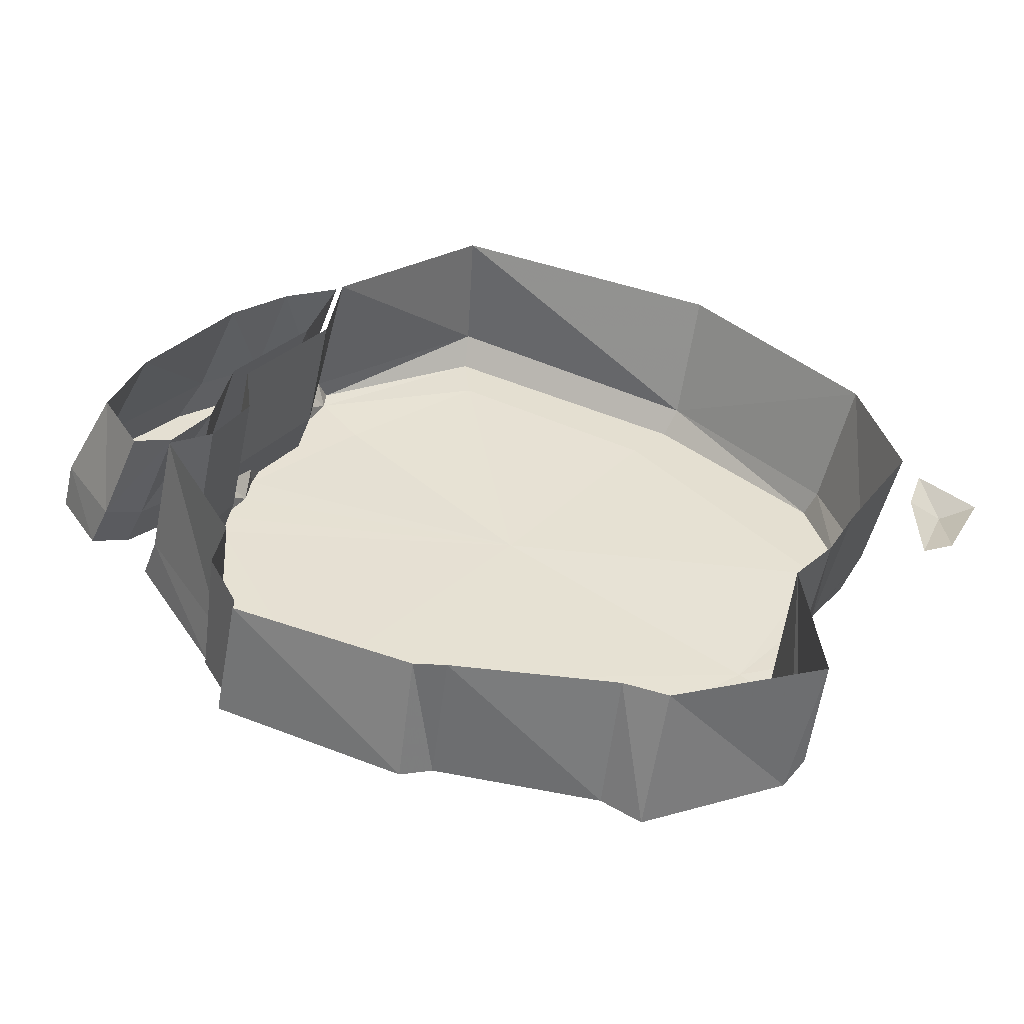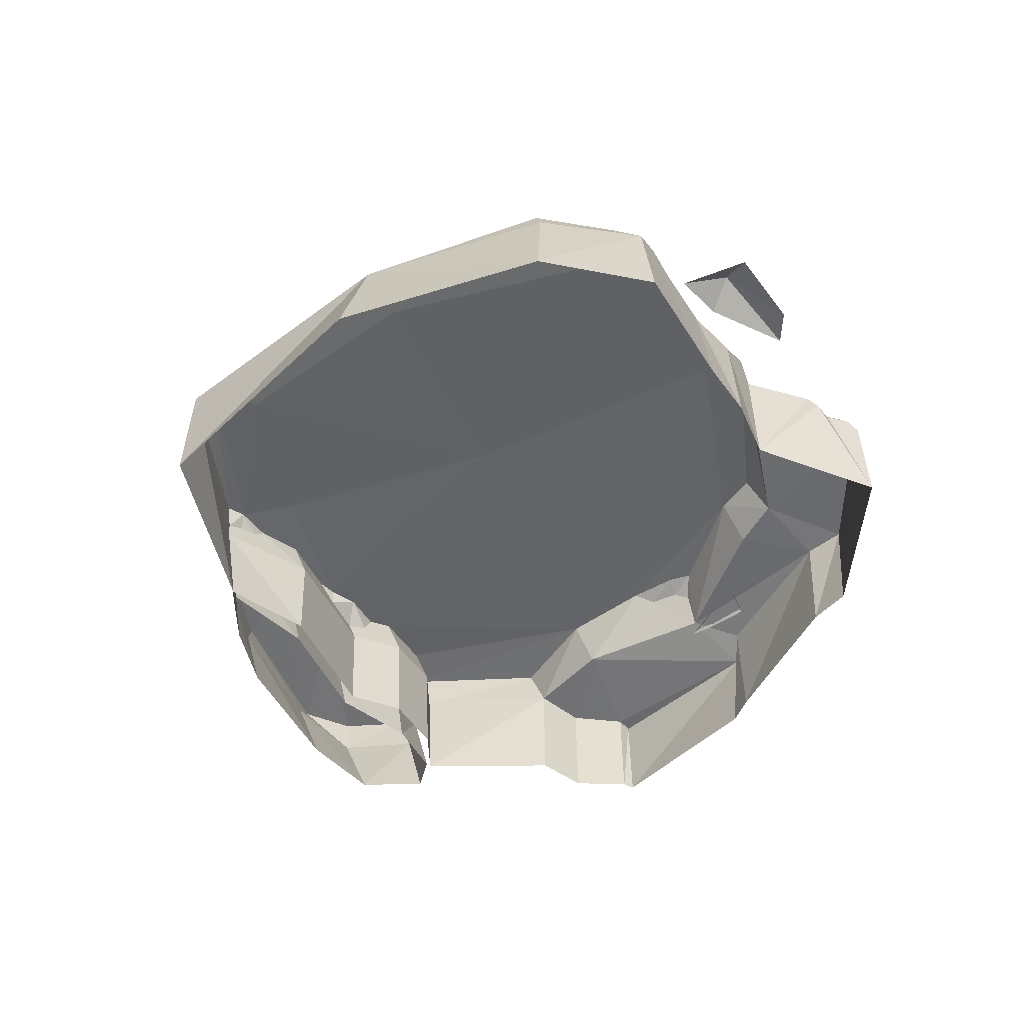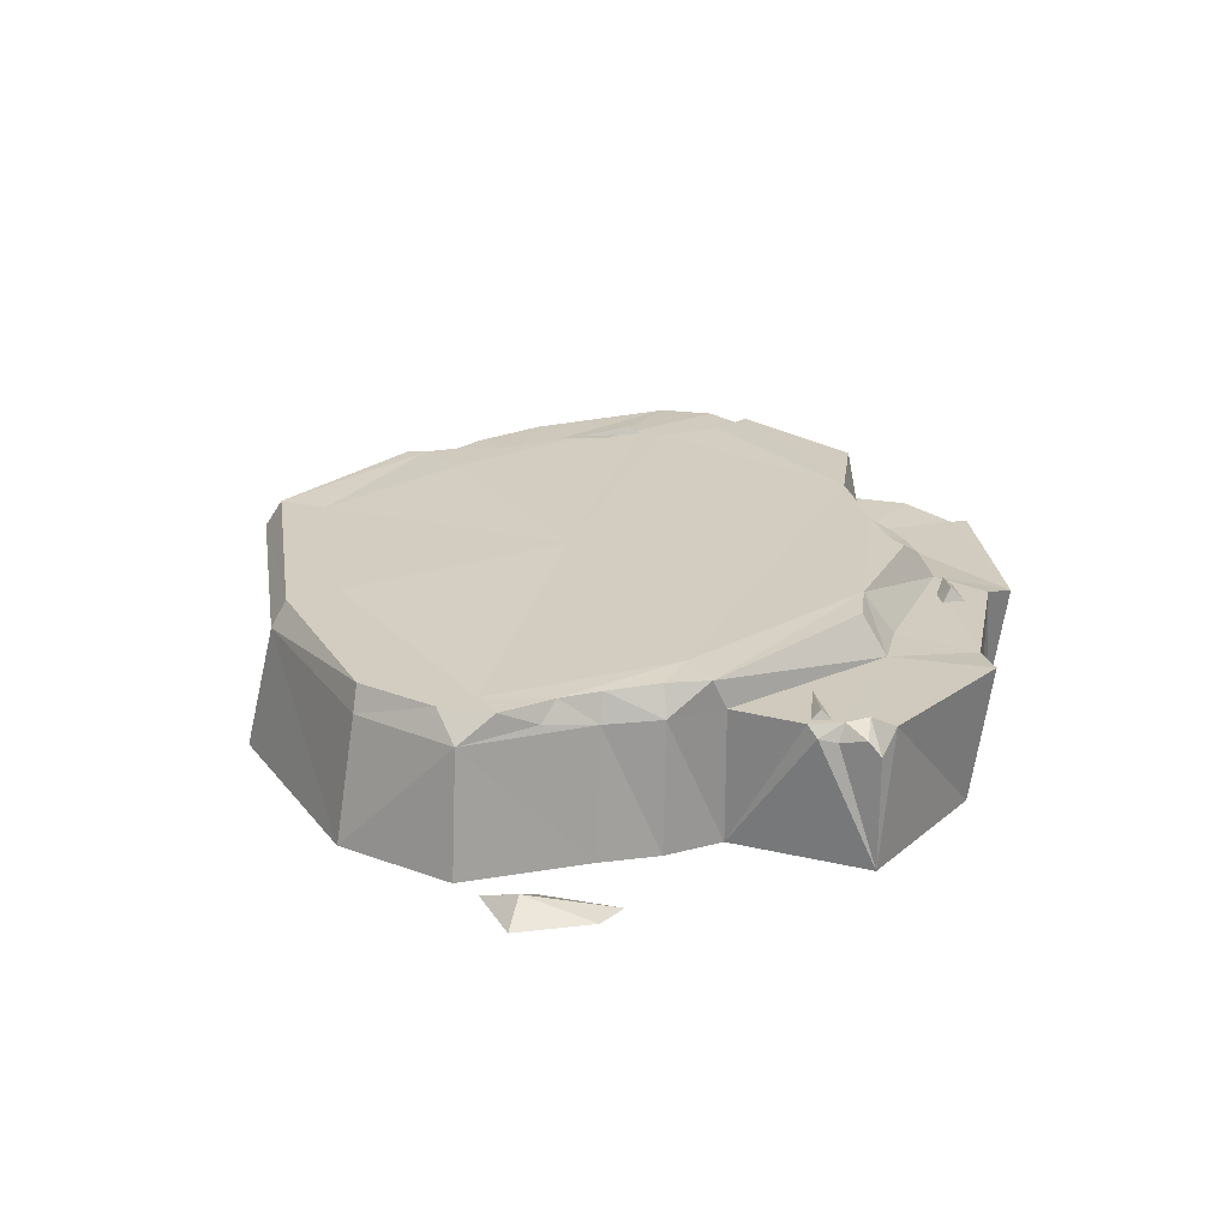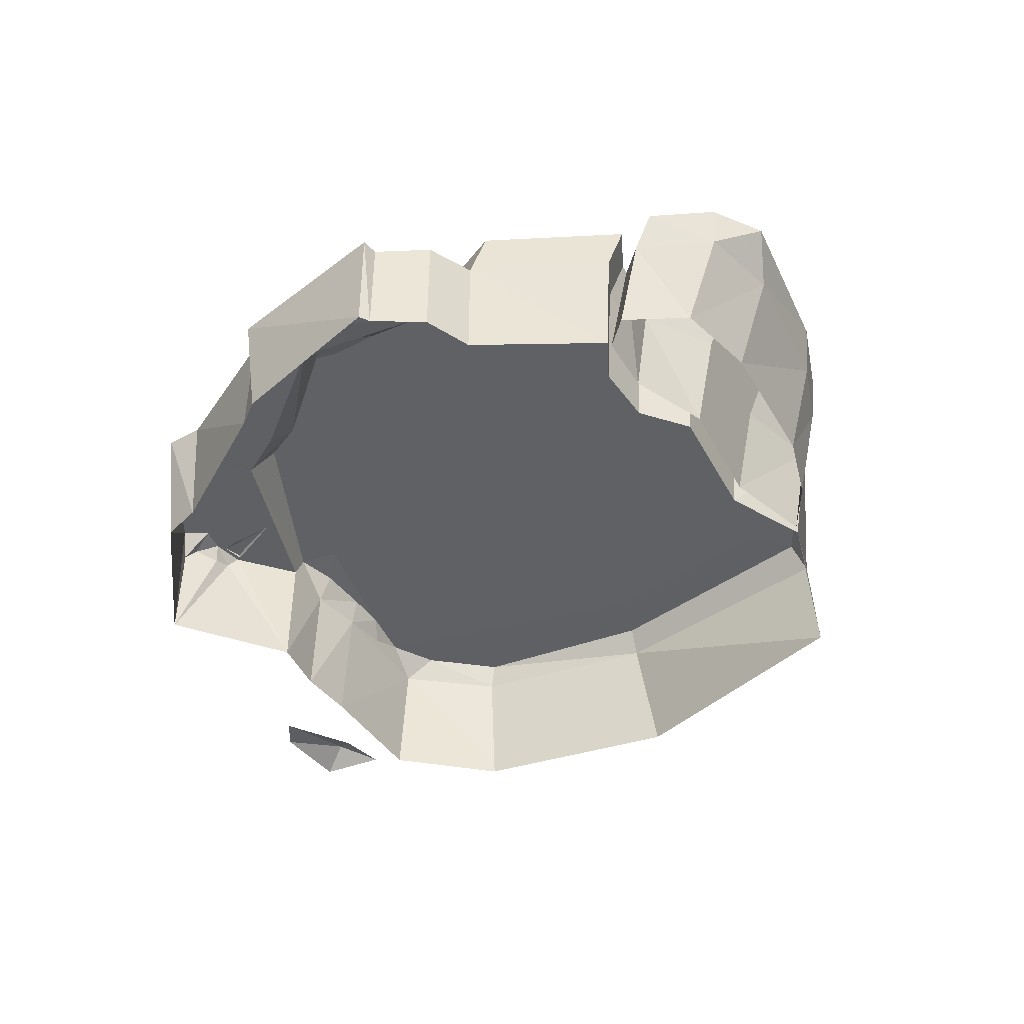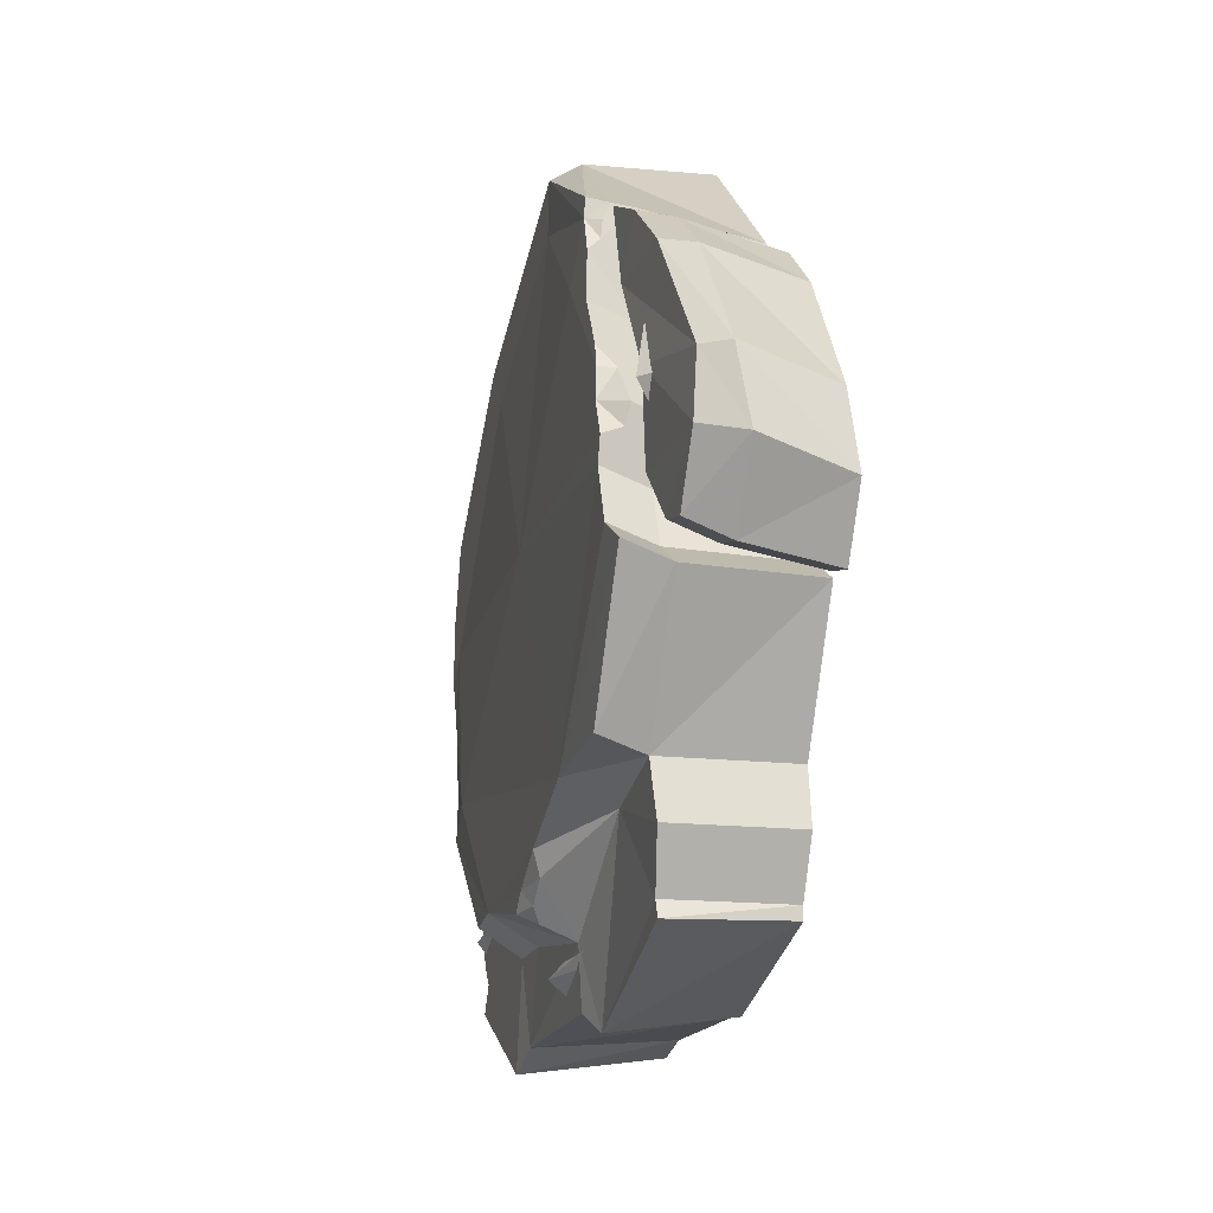
<metadata>
{"format":"obj","ext":"obj","renderer":"f3d","projection":"perspective","resolution":1024,"background":"white","views":[{"elev":-54.2,"azim":172.9,"up":"+Y"},{"elev":-52.9,"azim":-117.6,"up":"+Z"},{"elev":24.6,"azim":-74.7,"up":"+Z"},{"elev":-44.8,"azim":63.0,"up":"+Z"},{"elev":-15.4,"azim":75.7,"up":"+Y"}]}
</metadata>
<code>
g huodong_fuben_382_bingkuai03
v -270.5 118.7 -0.07824
v -256.8 108 93.63
v -146.2 212.5 93.63
v -150.9 233.9 -0.07825
v -246.5 -54.81 -0.07821
v -235.1 -54.81 96.87
v -284.1 28.17 93.63
v -296.2 28.17 -0.07822
v 195.5 -232.5 -0.07818
v 200.3 -235 86.84
v 73.76 -284.7 86.84
v 73.76 -272.3 -0.07818
v 259.7 -48.41 -0.0927
v 267.2 -47.74 93.67
v 208.4 -144.5 93.63
v 208.4 -144.5 -0.0782
v -65.09 -271.4 -0.07818
v -65.09 -279 99.07
v -92.9 -293.5 102
v -96.71 -279.8 -0.07817
v 208.4 -144.5 -0.0782
v 208.4 -144.5 93.63
v 214.7 -183.4 90.83
v 214.7 -183.4 -0.07819
v 214.7 -183.4 -0.07819
v 214.7 -183.4 90.83
v 195.5 -223.2 86.84
v 195.5 -223.2 -0.07818
v 195.5 -223.2 -0.07818
v 195.5 -223.2 86.84
v 200.3 -235 86.84
v 195.5 -232.5 -0.07818
v -65.09 -279 99.07
v -65.09 -271.4 -0.07818
v 50.96 -270.3 -0.07818
v 50.96 -270.3 93.63
v 50.96 -270.3 93.63
v 50.96 -270.3 -0.07818
v 73.76 -272.3 -0.07818
v 73.76 -284.7 86.84
v -249.5 107.4 113.2
v -137.6 203.6 113.2
v -89.77 -218.4 99.4
v -87.97 -199.6 129.3
v -203.1 -121.7 122.4
v -197.3 -130.4 100.1
v 274.7 -38.05 128.1
v 217.6 -135.2 128.1
v -89.77 -218.4 99.4
v -48.68 -216.5 98.44
v -54.52 -194.9 130.2
v -87.97 -199.6 129.3
v 208.4 -144.5 93.63
v 217.6 -135.2 128.1
v 141.8 -145.3 130.2
v 141.8 -162 93.63
v 58.76 -228.8 97.77
v 49.75 -217.3 119.9
v 33.27 -209.2 131
v -54.52 -194.9 130.2
v 244.6 -20.5 128.8
v 274.7 -38.05 128.1
v 267.2 -47.74 93.67
v 237.2 -30.15 94.42
v 259.7 -48.41 -0.0927
v 229.9 -31.06 -0.05816
v 219.7 55.45 90.44
v 213.9 11.03 92.43
v 206.6 10.12 -0.1977
v 212.3 54.54 -0.3373
v 158.9 210.3 88.11
v 164.1 131.8 87.16
v 156.8 130.9 -0.5668
v 148.1 199.7 -0.4373
v 221.3 20.68 126.8
v 219.7 55.45 90.44
v 212.3 54.54 -0.3373
v -96.71 -279.8 -0.07817
v -92.9 -293.5 102
v -196.1 -242.6 102
v -208.1 -235.4 -0.07818
v -209.8 -193.3 92.79
v -197.3 -130.4 -0.0782
v -208.1 -235.4 -0.07818
v -205 -206.3 89.1
v 141.8 -162 93.63
v 141.8 -145.3 130.2
v 78.45 -176.4 130.8
v 73.74 -192.8 125.2
v -296.2 28.17 -0.07822
v -284.1 28.17 93.63
v -268.7 45.71 113.2
v -225.8 -95.11 -0.0782
v -220.1 -95.11 98.49
v -210.1 -90.69 120.1
v -227.5 -54.71 117.8
v -197.3 -130.4 -0.0782
v -197.3 -130.4 100.1
v -203.1 -121.7 122.4
v 54.16 -243.6 95.13
v 69.51 -232.9 94.68
v 20.3 -246.6 107.9
v 23.5 -258.8 94.45
v -201.3 -185 99.24
v -196.4 -192.7 107.9
v -153 -178.2 99.44
v -161.5 -176.6 99.44
v 311.1 -3.924 -0.07822
v 289.9 55.78 -0.07823
v 317.3 66.89 73.76
v 338.5 7.184 70.55
v 231.9 141.1 -0.05815
v 254.4 149.4 74.93
v 344.4 50.6 103.4
v 342.2 7.184 105
v 271.5 141.5 104.8
v 311.1 -3.924 -0.07822
v 338.5 7.184 70.55
v 304.8 -44.76 70.54
v 284.8 -50.16 -0.08338
v 342.2 7.184 105
v 315.3 -36.4 105
v 315.3 -36.4 105
v 289.5 -30.69 105.7
v 278.8 -39 71.24
v 304.8 -44.76 70.54
v 289.5 -30.69 105.7
v 254.6 7.275 107.5
v 243.9 -1.035 73.06
v 278.8 -39 71.24
v 253.8 70.69 109.3
v 202.6 140.3 107.8
v 191.9 132 73.35
v 243.1 62.38 74.87
v 258.7 -44.23 -0.03953
v 284.8 -50.16 -0.08338
v 233.9 -6.264 0.08779
v 258.7 -44.23 -0.03953
v 171.8 126.8 0.1086
v 222.9 57.16 0.2151
v 254.6 7.275 107.5
v 253.8 70.69 109.3
v 243.1 62.38 74.87
v 243.9 -1.035 73.06
v 222.9 57.16 0.2151
v 233.9 -6.264 0.08779
v 202.6 140.3 107.8
v 177.5 201.4 106.3
v 170.3 200.8 76.11
v 191.9 132 73.35
v 152.8 195.3 -0.03807
v 171.8 126.8 0.1086
v 192.4 175.7 -0.04811
v 212.4 182.6 75.52
v 224.5 178.9 105.6
v 152.8 195.3 -0.03807
v 170.3 200.8 76.11
v 177.5 201.4 106.3
v -253.7 -20.05 101.5
v -241.8 -27.77 116
v -48.68 -216.5 98.44
v -284.1 28.17 93.63
v -267.3 5.129 113.2
v -268.7 45.71 113.2
v -253.7 -20.05 101.5
v -241.8 -27.77 116
v -208.1 -235.4 84.15
v -207 -225.8 94.35
v -208.1 -235.4 84.15
v -207 -185.6 101.2
v -197.3 -130.4 100.1
v -196.1 -242.6 102
v -186.5 -223.5 101.4
v -208.1 -235.4 84.15
v -207 -225.8 94.35
v -198.5 -209 101.5
v -209.8 -193.3 92.79
v -205 -206.3 89.1
v -207 -185.6 101.2
v 56.33 -207.2 125.3
v 49.75 -217.3 119.9
v 56.33 -207.2 125.3
v 33.27 -209.2 131
v 45.85 -196.4 130.8
v 73.74 -192.8 125.2
v 78.45 -176.4 130.8
v 23.5 -258.8 94.45
v 20.3 -246.6 107.9
v 10.77 -241.6 97.21
v -198 -200.7 100.9
v -196.4 -192.7 107.9
v -201.3 -185 99.24
v -344.4 -24.79 -0.09062
v -319.8 -24.79 14.04
v -306 7.347 -0.0903
v -296 -87.95 -0.09057
v -319.8 -24.79 14.04
v -318.3 -77.5 -0.09124
v -344.4 -24.79 -0.09062
v 221.9 44.93 111
v 223.7 38.91 126
v 206.2 86.58 111.2
v 223.3 60.21 107.4
v 223.3 60.21 107.4
v 207.9 64.62 124.9
v 221.9 44.93 111
v 223.7 38.91 126
v 206.2 86.58 111.2
v 200.4 101.7 123.2
v 205 86.95 123.9
v 171.5 141.4 121.5
v 200.4 101.7 123.2
v 223.3 60.21 107.4
v 164.9 184.7 110.9
v 163 198.4 109.2
v 164.9 184.7 110.9
v 154.5 201.4 118.8
v 167.1 175.9 119.9
v 167.1 175.9 119.9
v 160.8 211 103.5
v 163 198.4 109.2
v 160.8 211 103.5
v 153.3 216.5 117.9
v 275.3 45.72 97.6
v 278.3 60.17 103.1
v 264.8 59.44 115.6
v 263.5 36.11 103.3
v 251.1 101.9 106.5
f 1 2 3
f 3 4 1
f 5 6 7
f 7 8 5
f 9 10 11
f 11 12 9
f 13 14 15
f 15 16 13
f 17 18 19
f 19 20 17
f 21 22 23
f 23 24 21
f 25 26 27
f 27 28 25
f 29 30 31
f 31 32 29
f 33 34 35
f 35 36 33
f 37 38 39
f 39 40 37
f 3 2 41
f 41 42 3
f 43 44 45
f 45 46 43
f 14 47 48
f 48 15 14
f 49 50 51
f 51 52 49
f 53 54 55
f 55 56 53
f 57 58 59
f 59 60 57
f 61 62 63
f 63 64 61
f 64 63 65
f 65 66 64
f 67 68 69
f 69 70 67
f 71 72 73
f 73 74 71
f 61 64 68
f 68 75 61
f 68 64 66
f 66 69 68
f 72 76 77
f 77 73 72
f 78 79 80
f 80 81 78
f 82 83 84
f 84 85 82
f 86 87 88
f 88 89 86
f 1 90 91
f 91 2 1
f 2 91 92
f 92 41 2
f 93 94 6
f 6 5 93
f 94 95 96
f 96 6 94
f 97 98 94
f 94 93 97
f 94 98 99
f 99 95 94
f 100 101 102
f 102 103 100
f 104 105 106
f 106 107 104
f 108 109 110
f 110 111 108
f 109 112 113
f 113 110 109
f 111 110 114
f 114 115 111
f 110 113 116
f 116 114 110
f 117 118 119
f 119 120 117
f 118 121 122
f 122 119 118
f 123 124 125
f 125 126 123
f 127 128 129
f 129 130 127
f 131 132 133
f 133 134 131
f 126 125 135
f 135 136 126
f 130 129 137
f 137 138 130
f 133 139 140
f 140 134 133
f 141 142 143
f 143 144 141
f 144 143 145
f 145 146 144
f 147 148 149
f 149 150 147
f 149 151 152
f 152 150 149
f 112 153 154
f 154 113 112
f 113 154 155
f 155 116 113
f 153 156 157
f 157 154 153
f 154 157 158
f 158 155 154
f 159 6 160
f 161 57 60
f 162 163 164
f 162 165 163
f 165 166 163
f 167 81 80
f 168 84 169
f 170 171 83
f 82 170 83
f 168 85 84
f 172 173 174
f 173 175 174
f 176 177 178
f 176 178 175
f 173 176 175
f 176 179 177
f 180 57 89
f 180 58 57
f 57 86 89
f 181 182 183
f 182 184 183
f 182 185 184
f 185 186 184
f 159 7 6
f 6 96 160
f 187 188 189
f 190 191 192
f 193 194 195
f 196 197 198
f 197 199 198
f 75 68 200
f 200 201 75
f 76 72 202
f 202 203 76
f 204 205 206
f 205 207 206
f 204 208 205
f 208 209 210
f 208 210 205
f 72 211 212
f 212 202 72
f 67 213 200
f 200 68 67
f 214 72 71
f 71 215 214
f 216 217 218
f 219 211 72
f 72 214 219
f 71 220 215
f 216 221 217
f 221 222 217
f 222 223 217
f 224 225 226
f 226 227 224
f 228 226 225
g huodong_fuben_382_bingkuai03
v 41.98 293.1 -0.07826
v -150.9 233.9 -0.07825
v -146.2 212.5 93.63
v 35.59 293.5 91.03
v 141.8 -145.3 130.2
v 217.6 -135.2 128.1
v 274.7 -38.05 128.1
v 244.6 -20.5 128.8
v -137.6 203.6 113.2
v 35.59 279.2 113.2
v -241.8 -27.77 116
v -227.5 -54.71 117.8
v -180.5 -99 123.6
v -249.1 24.05 113.2
v -137.6 203.6 113.2
v -111.2 173.9 113.2
v 31.57 240.7 113.2
v 35.59 279.2 113.2
v -203.1 -121.7 122.4
v -87.97 -199.6 129.3
v -54.52 -194.9 130.2
v -180.5 -99 123.6
v -249.5 107.4 113.2
v -268.7 45.71 113.2
v 27 -235.1 97.71
v 10.77 -241.6 97.21
v 20.3 -246.6 107.9
v 69.51 -232.9 94.68
v -153 -178.2 99.44
v -196.4 -192.7 107.9
v -198 -200.7 100.9
v -182.9 -198.3 96.9
v 253.8 70.69 109.3
v 342.2 7.184 105
v 344.4 50.6 103.4
v 202.6 140.3 107.8
v -65.09 -279 99.07
v -48.68 -216.5 98.44
v -89.77 -218.4 99.4
v 58.76 -228.8 97.77
v 50.96 -270.3 93.63
v 148.1 199.7 -0.4373
v 35.59 293.5 91.03
v 158.9 210.3 88.11
v 171.5 141.4 121.5
v 125.7 165.4 120.7
v 205 86.95 123.9
v 200.4 101.7 123.2
v -267.3 5.129 113.2
v -267.3 5.129 113.2
v -249.1 24.05 113.2
v -186.5 -223.5 101.4
v -198.5 -209 101.5
v 78.45 -176.4 130.8
v -54.52 -194.9 130.2
v 45.85 -196.4 130.8
v 33.27 -209.2 131
v 141.8 -145.3 130.2
v 41.98 293.1 -0.07826
v -197.3 -130.4 100.1
v -207 -185.6 101.2
v -196.1 -242.6 102
v -92.9 -293.5 102
v 73.76 -284.7 86.84
v 195.5 -223.2 86.84
v 141.8 -162 93.63
v 200.3 -235 86.84
v 214.7 -183.4 90.83
v 208.4 -144.5 93.63
v -210.1 -90.69 120.1
v -203.1 -121.7 122.4
v -319.8 -24.79 14.04
v -294.6 -26.45 -0.0907
v -306 7.347 -0.0903
v -319.8 -24.79 14.04
v -296 -87.95 -0.09057
v -294.6 -26.45 -0.0907
v 315.3 -36.4 105
v 342.2 7.184 105
v 289.5 -30.69 105.7
v 271.5 141.5 104.8
v 224.5 178.9 105.6
v 177.5 201.4 106.3
v 35.59 279.2 113.2
v 153.3 216.5 117.9
v 160.8 211 103.5
v 35.59 279.2 113.2
v 31.57 240.7 113.2
v 154.5 201.4 118.8
v 153.3 216.5 117.9
v 167.1 175.9 119.9
f 229 230 231
f 231 232 229
f 233 234 235
f 235 236 233
f 232 231 237
f 237 238 232
f 239 240 241
f 241 242 239
f 243 244 245
f 245 246 243
f 247 248 249
f 249 250 247
f 244 243 251
f 251 252 244
f 253 254 255
f 255 256 253
f 257 258 259
f 259 260 257
f 261 262 263
f 263 264 261
f 265 266 267
f 265 268 266
f 265 269 268
f 270 271 272
f 273 274 275
f 275 276 273
f 242 277 239
f 252 278 279
f 252 279 244
f 280 267 281
f 282 283 284
f 283 285 284
f 282 286 283
f 270 287 271
f 267 288 289
f 267 289 281
f 280 290 267
f 291 265 267
f 290 291 267
f 269 292 268
f 292 293 294
f 292 294 268
f 292 295 293
f 293 296 294
f 296 297 294
f 240 298 241
f 298 299 241
f 300 301 302
f 303 304 305
f 306 307 308
f 263 309 264
f 309 310 264
f 310 311 264
f 271 312 313
f 313 314 271
f 315 316 317
f 317 318 315
f 317 274 319
f 274 273 319
f 316 274 317
f 314 272 271
g huodong_fuben_382_bingkuai03
v -249.1 24.05 113.2
v -180.5 -99 123.6
v -5.993 33.85 122.1
v -111.2 173.9 113.2
v 221.3 20.68 126.8
v 141.8 -145.3 130.2
v 244.6 -20.5 128.8
v 31.57 240.7 113.2
v 125.7 165.4 120.7
v 205 86.95 123.9
v -54.52 -194.9 130.2
v 342.2 7.184 105
v 254.6 7.275 107.5
v 289.5 -30.69 105.7
v 253.8 70.69 109.3
v 223.7 38.91 126
v 207.9 64.62 124.9
v 263.5 36.11 103.3
v 264.8 59.44 115.6
v 251.1 101.9 106.5
f 320 321 322
f 322 323 320
f 324 322 325
f 325 326 324
f 327 323 322
f 322 328 327
f 322 329 328
f 325 322 321
f 325 321 330
f 331 332 333
f 334 332 331
f 322 324 335
f 322 335 336
f 322 336 329
f 337 338 339

</code>
